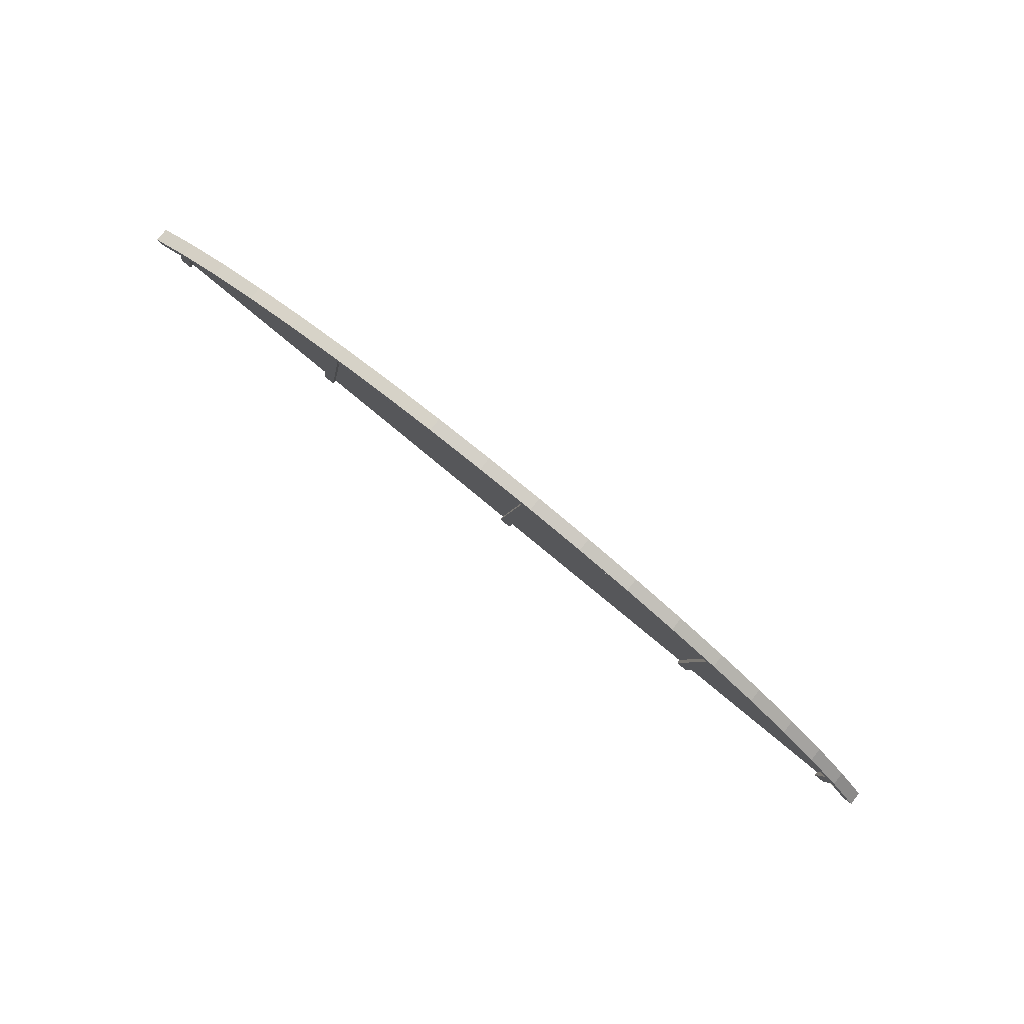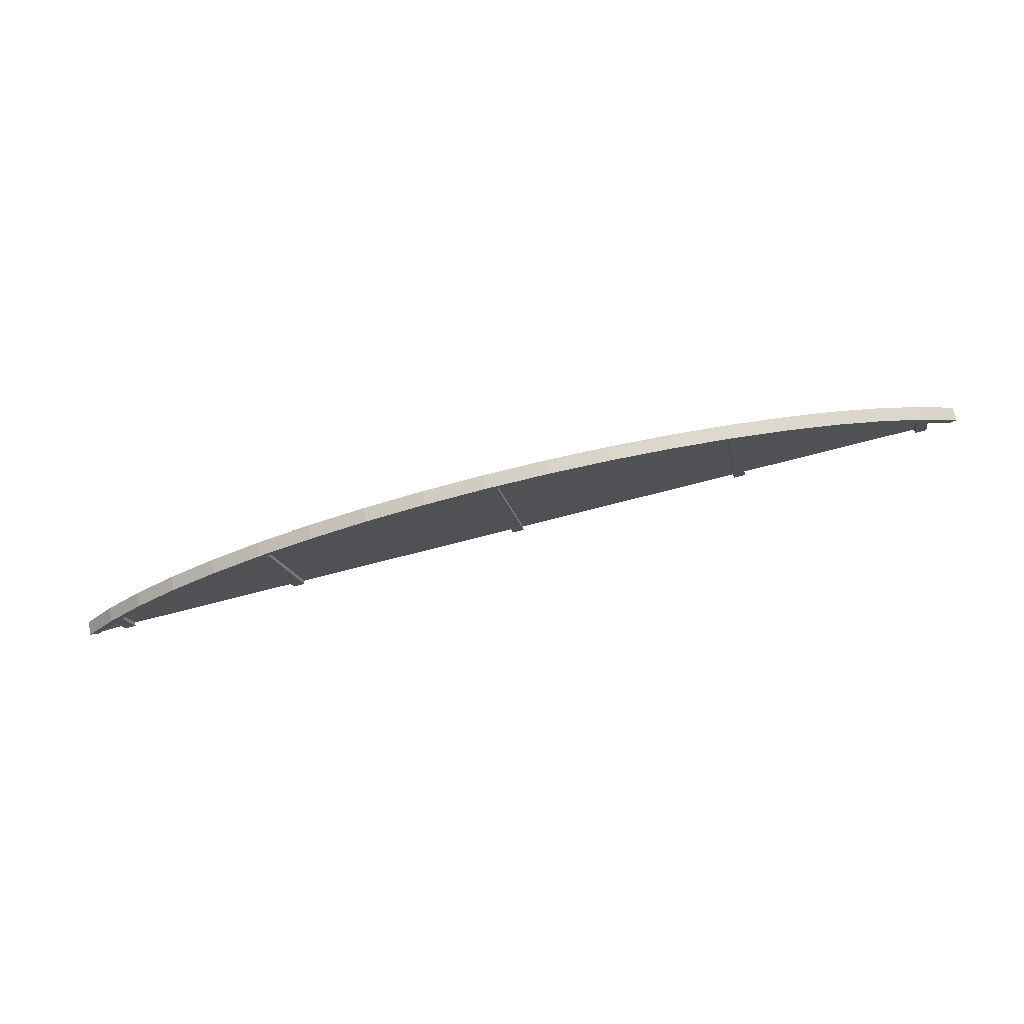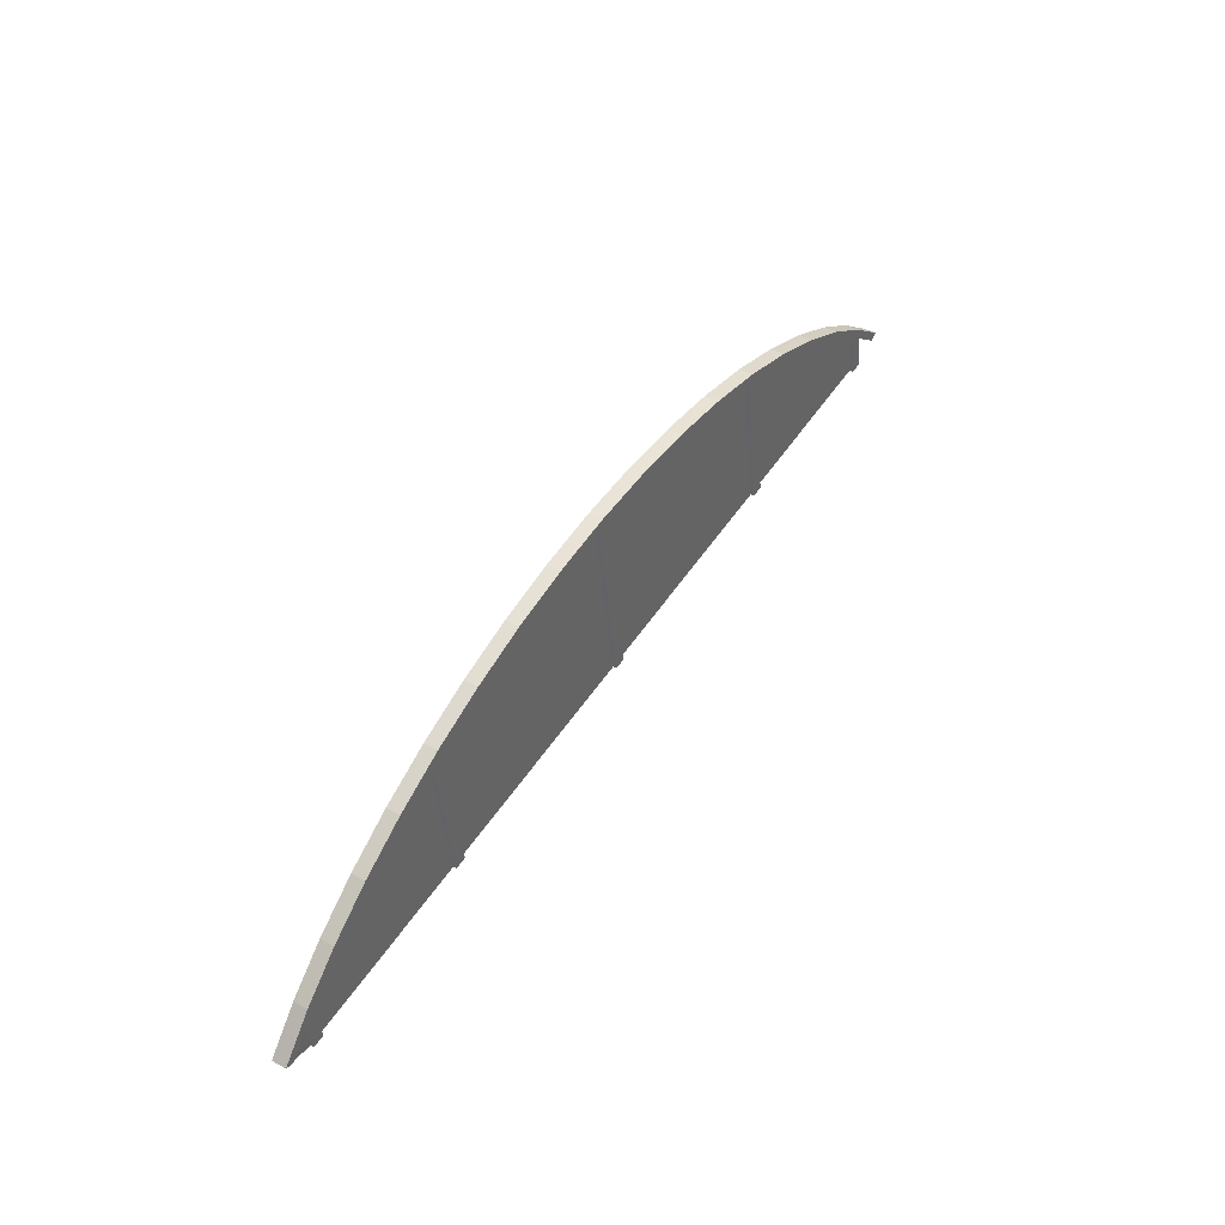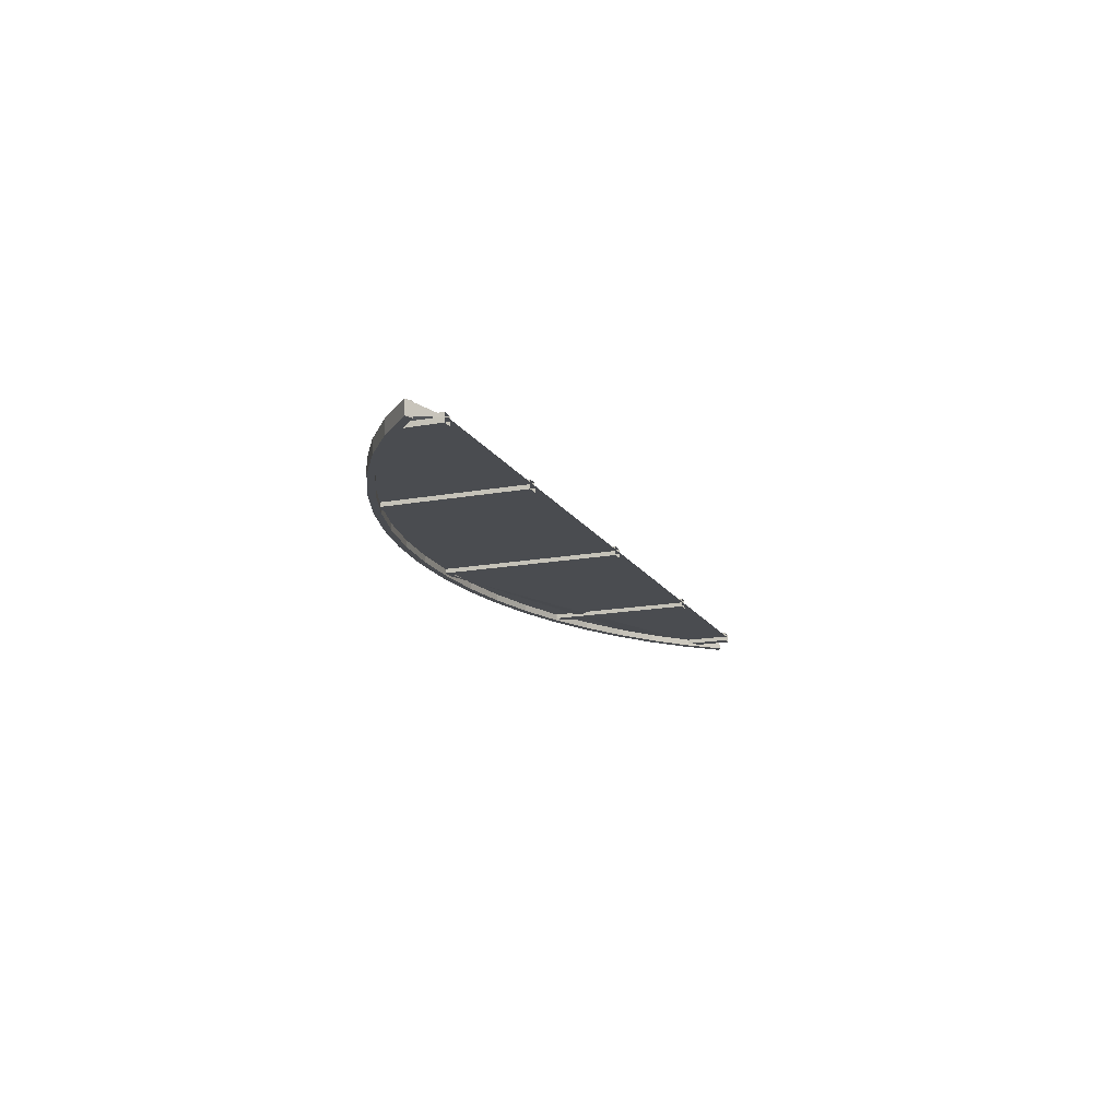
<metadata>
{"format":"obj","ext":"obj","renderer":"f3d","projection":"perspective","resolution":1024,"background":"white","views":[{"elev":79.2,"azim":-144.8,"up":"+Y"},{"elev":73.3,"azim":-14.9,"up":"+Y"},{"elev":40.6,"azim":-60.0,"up":"+Y"},{"elev":-17.5,"azim":-61.4,"up":"+Z"}]}
</metadata>
<code>
v -118.4 113.3 11.04
v -119.3 113.9 10.99
v -118.5 113.3 11.34
v -119.4 113.9 11.3
v -120.4 114.4 10.94
v -120.4 114.4 11.25
v -121.5 114.8 10.89
v -121.5 114.8 11.19
v -122.6 115.1 10.83
v -122.6 115.1 11.13
v -123.9 115.4 10.77
v -123.9 115.4 11.07
v -125.1 115.5 10.7
v -125.2 115.5 11.01
v -126.5 115.5 10.63
v -126.5 115.5 10.94
v -127.8 115.5 10.56
v -127.8 115.5 10.87
v -129.1 115.3 10.49
v -129.1 115.3 10.8
v -130.4 115 10.42
v -130.5 115 10.73
v -131.7 114.7 10.35
v -131.7 114.7 10.66
v -133 114.2 10.28
v -133 114.2 10.59
v -134.1 113.7 10.22
v -134.2 113.7 10.52
v -135.2 113.1 10.16
v -135.3 113.1 10.46
v -136.3 112.4 10.1
v -136.3 112.4 10.4
v -137.2 111.7 10.05
v -137.2 111.7 10.35
v -138 110.9 9.999
v -138 110.9 10.3
v -138.6 110 9.958
v -138.7 110 10.26
v -137.8 109.7 10.15
v -138 110.7 10.15
v -119.2 112.8 11.14
v -137.5 111.3 10.18
v -135.8 112.7 10.28
v -134.4 113.5 10.35
v -132.5 114.3 10.46
v -131.1 114.8 10.53
v -129.1 115.2 10.64
v -127.2 115.4 10.74
v -125.1 115.4 10.85
v -123.4 115.2 10.94
v -121.1 114.6 11.06
v -119.4 113.8 11.14
v -137.8 109.7 10.14
v -138 110.7 10.14
v -119.2 112.8 11.14
v -137.5 111.3 10.17
v -135.8 112.7 10.27
v -134.4 113.5 10.35
v -132.5 114.3 10.45
v -131.1 114.8 10.53
v -129.1 115.2 10.64
v -127.2 115.4 10.74
v -125.1 115.4 10.85
v -123.4 115.2 10.93
v -121.1 114.6 11.05
v -119.4 113.8 11.14
v -129.2 115.2 10.54
v -128.9 115.2 10.55
v -128.5 111.3 10.54
v -128.3 111.3 10.56
v -129.2 115.2 10.73
v -129.2 115.2 10.54
v -128.5 111.3 10.73
v -128.5 111.3 10.54
v -129.2 115.2 10.73
v -128.5 111.3 10.73
v -128.9 115.2 10.74
v -128.3 111.3 10.75
v -128.9 115.2 10.74
v -128.3 111.3 10.75
v -128.9 115.2 10.55
v -128.3 111.3 10.56
v -134 113.6 10.28
v -133.5 110.4 10.28
v -134.3 113.5 10.26
v -133.8 110.4 10.27
v -134.3 113.5 10.45
v -134.3 113.5 10.26
v -133.8 110.4 10.45
v -133.8 110.4 10.27
v -134 113.6 10.46
v -134.3 113.5 10.45
v -133.5 110.4 10.47
v -133.8 110.4 10.45
v -134 113.6 10.28
v -134 113.6 10.46
v -133.5 110.4 10.28
v -133.5 110.4 10.47
v -137.8 110.8 10.06
v -137.6 109.8 10.06
v -138 110.6 10.05
v -137.9 109.7 10.05
v -138 110.6 10.23
v -138 110.6 10.05
v -137.9 109.7 10.24
v -137.9 109.7 10.05
v -137.8 110.8 10.25
v -138 110.6 10.23
v -137.6 109.8 10.25
v -137.9 109.7 10.24
v -137.8 110.8 10.06
v -137.8 110.8 10.25
v -137.6 109.8 10.06
v -137.6 109.8 10.25
v -123.9 115.2 10.82
v -123.6 115.2 10.83
v -123.4 112.1 10.82
v -123.1 112.1 10.83
v -123.9 115.2 11.01
v -123.9 115.2 10.82
v -123.4 112.1 11.01
v -123.4 112.1 10.82
v -123.9 115.2 11.01
v -123.4 112.1 11.01
v -123.6 115.2 11.02
v -123.1 112.1 11.02
v -123.6 115.2 10.83
v -123.6 115.2 11.02
v -123.1 112.1 10.83
v -123.1 112.1 11.02
v -119.4 113.7 11.04
v -119.1 113.6 11.05
v -119.3 112.8 11.04
v -119 112.8 11.05
v -119.4 113.7 11.23
v -119.4 113.7 11.04
v -119.3 112.8 11.23
v -119.3 112.8 11.04
v -119.4 113.7 11.23
v -119.3 112.8 11.23
v -119.1 113.6 11.24
v -119 112.8 11.24
v -119.1 113.6 11.05
v -119.1 113.6 11.24
v -119 112.8 11.05
v -119 112.8 11.24
v -118.6 113.2 11.03
v -118.6 113.2 11.33
v -119.5 113.8 10.99
v -119.5 113.8 11.29
v -120.5 114.3 10.94
v -120.5 114.3 11.24
v -121.6 114.7 10.88
v -121.6 114.7 11.19
v -122.7 115 10.83
v -122.7 115 11.13
v -123.9 115.2 10.76
v -123.9 115.2 11.07
v -125.2 115.4 10.7
v -125.2 115.4 11
v -125.2 115.4 10.7
v -125.2 115.4 11
v -126.5 115.4 10.63
v -126.5 115.4 10.93
v -126.5 115.4 10.63
v -126.5 115.4 10.93
v -127.8 115.3 10.56
v -127.8 115.3 10.87
v -129.1 115.2 10.49
v -129.1 115.2 10.8
v -130.4 114.9 10.42
v -130.4 114.9 10.73
v -131.7 114.6 10.36
v -131.7 114.6 10.66
v -132.9 114.1 10.29
v -132.9 114.1 10.59
v -134 113.6 10.22
v -134 113.6 10.53
v -135.1 113 10.16
v -135.1 113 10.47
v -136.1 112.3 10.11
v -136.1 112.3 10.41
v -137 111.6 10.05
v -137 111.6 10.36
v -137.8 110.8 10.01
v -137.8 110.8 10.31
v -138.4 110 9.967
v -138.5 110 10.27
v -118.4 113.3 11.04
v -118.6 113.2 11.03
v -119.3 113.9 10.99
v -119.5 113.8 10.99
v -119.3 113.9 10.99
v -119.5 113.8 10.99
v -120.4 114.4 10.94
v -120.5 114.3 10.94
v -120.4 114.4 10.94
v -120.5 114.3 10.94
v -121.5 114.8 10.89
v -121.6 114.7 10.88
v -121.5 114.8 10.89
v -121.6 114.7 10.88
v -122.6 115.1 10.83
v -122.7 115 10.83
v -122.6 115.1 10.83
v -122.7 115 10.83
v -123.9 115.4 10.77
v -123.9 115.2 10.76
v -123.9 115.4 10.77
v -123.9 115.2 10.76
v -125.1 115.5 10.7
v -125.2 115.4 10.7
v -125.1 115.5 10.7
v -125.2 115.4 10.7
v -126.5 115.5 10.63
v -126.5 115.4 10.63
v -126.5 115.5 10.63
v -126.5 115.4 10.63
v -127.8 115.5 10.56
v -127.8 115.3 10.56
v -127.8 115.5 10.56
v -127.8 115.3 10.56
v -129.1 115.3 10.49
v -129.1 115.2 10.49
v -130.4 115 10.42
v -129.1 115.3 10.49
v -130.4 114.9 10.42
v -129.1 115.2 10.49
v -131.7 114.7 10.35
v -130.4 115 10.42
v -131.7 114.6 10.36
v -130.4 114.9 10.42
v -133 114.2 10.28
v -131.7 114.7 10.35
v -132.9 114.1 10.29
v -131.7 114.6 10.36
v -134.1 113.7 10.22
v -133 114.2 10.28
v -134 113.6 10.22
v -132.9 114.1 10.29
v -135.2 113.1 10.16
v -134.1 113.7 10.22
v -135.1 113 10.16
v -134 113.6 10.22
v -136.3 112.4 10.1
v -135.2 113.1 10.16
v -136.1 112.3 10.11
v -135.1 113 10.16
v -137.2 111.7 10.05
v -136.3 112.4 10.1
v -137 111.6 10.05
v -136.1 112.3 10.11
v -138 110.9 9.999
v -137.2 111.7 10.05
v -137.8 110.8 10.01
v -137 111.6 10.05
v -138.6 110 9.958
v -138 110.9 9.999
v -138.4 110 9.967
v -137.8 110.8 10.01
v -138.4 110 9.967
v -138.5 110 10.27
v -138.6 110 9.958
v -138.7 110 10.26
v -138.7 110 10.26
v -138.5 110 10.27
v -138 110.9 10.3
v -137.8 110.8 10.31
v -138 110.9 10.3
v -137.8 110.8 10.31
v -137.2 111.7 10.35
v -137 111.6 10.36
v -137.2 111.7 10.35
v -137 111.6 10.36
v -136.3 112.4 10.4
v -136.1 112.3 10.41
v -136.3 112.4 10.4
v -136.1 112.3 10.41
v -135.3 113.1 10.46
v -135.1 113 10.47
v -135.3 113.1 10.46
v -135.1 113 10.47
v -134.2 113.7 10.52
v -134 113.6 10.53
v -134.2 113.7 10.52
v -134 113.6 10.53
v -133 114.2 10.59
v -132.9 114.1 10.59
v -133 114.2 10.59
v -132.9 114.1 10.59
v -131.7 114.7 10.66
v -131.7 114.6 10.66
v -131.7 114.7 10.66
v -131.7 114.6 10.66
v -130.5 115 10.73
v -130.4 114.9 10.73
v -130.5 115 10.73
v -130.4 114.9 10.73
v -129.1 115.3 10.8
v -129.1 115.2 10.8
v -127.8 115.5 10.87
v -129.1 115.3 10.8
v -127.8 115.3 10.87
v -129.1 115.2 10.8
v -126.5 115.5 10.94
v -127.8 115.5 10.87
v -126.5 115.4 10.93
v -127.8 115.3 10.87
v -125.2 115.5 11.01
v -126.5 115.5 10.94
v -125.2 115.4 11
v -126.5 115.4 10.93
v -123.9 115.4 11.07
v -125.2 115.5 11.01
v -123.9 115.2 11.07
v -125.2 115.4 11
v -122.6 115.1 11.13
v -123.9 115.4 11.07
v -122.7 115 11.13
v -123.9 115.2 11.07
v -121.5 114.8 11.19
v -122.6 115.1 11.13
v -121.6 114.7 11.19
v -122.7 115 11.13
v -120.4 114.4 11.25
v -121.5 114.8 11.19
v -120.5 114.3 11.24
v -121.6 114.7 11.19
v -119.4 113.9 11.3
v -120.4 114.4 11.25
v -119.5 113.8 11.29
v -120.5 114.3 11.24
v -118.5 113.3 11.34
v -119.4 113.9 11.3
v -118.6 113.2 11.33
v -119.5 113.8 11.29
v -118.6 113.2 11.33
v -118.6 113.2 11.03
v -118.5 113.3 11.34
v -118.4 113.3 11.04
f 1 2 3
f 3 2 2
f 3 2 4
f 4 2 5
f 4 5 6
f 6 5 7
f 6 7 8
f 8 7 9
f 8 9 10
f 10 9 11
f 10 11 12
f 12 11 13
f 12 13 14
f 14 13 15
f 14 15 16
f 16 15 17
f 16 17 18
f 18 17 19
f 18 19 20
f 20 19 21
f 20 21 22
f 22 21 23
f 22 23 24
f 24 23 25
f 24 25 26
f 26 25 27
f 26 27 28
f 28 27 29
f 28 29 30
f 30 29 31
f 30 31 32
f 32 31 33
f 32 33 34
f 34 33 35
f 34 35 36
f 36 35 37
f 36 37 38
f 38 37 39
f 38 39 40
f 40 39 41
f 40 41 42
f 42 41 41
f 42 41 43
f 43 41 41
f 43 41 44
f 44 41 41
f 44 41 45
f 45 41 41
f 45 41 46
f 46 41 41
f 46 41 47
f 47 41 41
f 47 41 48
f 48 41 41
f 48 41 49
f 49 41 41
f 49 41 50
f 50 41 41
f 50 41 51
f 51 41 52
f 51 52 52
f 52 52 53
f 52 53 53
f 53 53 54
f 53 54 55
f 55 54 56
f 55 56 55
f 55 56 57
f 55 57 55
f 55 57 58
f 55 58 55
f 55 58 59
f 55 59 55
f 55 59 60
f 55 60 55
f 55 60 61
f 55 61 55
f 55 61 62
f 55 62 55
f 55 62 63
f 55 63 55
f 55 63 64
f 55 64 55
f 55 64 65
f 55 65 66
f 66 65 67
f 66 67 68
f 68 67 69
f 68 69 70
f 70 69 70
f 70 70 71
f 71 70 71
f 71 71 72
f 72 71 73
f 72 73 74
f 74 73 74
f 74 74 75
f 75 74 75
f 75 75 76
f 76 75 77
f 76 77 78
f 78 77 78
f 78 78 79
f 79 78 79
f 79 79 80
f 80 79 81
f 80 81 82
f 82 81 82
f 82 82 83
f 83 82 83
f 83 83 84
f 84 83 85
f 84 85 86
f 86 85 86
f 86 86 87
f 87 86 87
f 87 87 88
f 88 87 89
f 88 89 90
f 90 89 90
f 90 90 91
f 91 90 91
f 91 91 92
f 92 91 93
f 92 93 94
f 94 93 94
f 94 94 95
f 95 94 95
f 95 95 96
f 96 95 97
f 96 97 98
f 98 97 98
f 98 98 99
f 99 98 99
f 99 99 100
f 100 99 101
f 100 101 102
f 102 101 102
f 102 102 103
f 103 102 103
f 103 103 104
f 104 103 105
f 104 105 106
f 106 105 106
f 106 106 107
f 107 106 107
f 107 107 108
f 108 107 109
f 108 109 110
f 110 109 110
f 110 110 111
f 111 110 111
f 111 111 112
f 112 111 113
f 112 113 114
f 114 113 114
f 114 114 115
f 115 114 115
f 115 115 116
f 116 115 117
f 116 117 118
f 118 117 118
f 118 118 119
f 119 118 119
f 119 119 120
f 120 119 121
f 120 121 122
f 122 121 122
f 122 122 123
f 123 122 123
f 123 123 124
f 124 123 125
f 124 125 126
f 126 125 126
f 126 126 127
f 127 126 127
f 127 127 128
f 128 127 129
f 128 129 130
f 130 129 130
f 130 130 131
f 131 130 131
f 131 131 132
f 132 131 133
f 132 133 134
f 134 133 134
f 134 134 135
f 135 134 135
f 135 135 136
f 136 135 137
f 136 137 138
f 138 137 138
f 138 138 139
f 139 138 139
f 139 139 140
f 140 139 141
f 140 141 142
f 142 141 142
f 142 142 143
f 143 142 143
f 143 143 144
f 144 143 145
f 144 145 146
f 146 145 146
f 146 146 147
f 147 146 147
f 147 147 148
f 148 147 149
f 148 149 150
f 150 149 151
f 150 151 152
f 152 151 153
f 152 153 154
f 154 153 155
f 154 155 156
f 156 155 157
f 156 157 158
f 158 157 159
f 158 159 160
f 160 159 160
f 160 160 161
f 161 160 161
f 161 161 162
f 162 161 163
f 162 163 164
f 164 163 164
f 164 164 165
f 165 164 165
f 165 165 166
f 166 165 167
f 166 167 168
f 168 167 169
f 168 169 170
f 170 169 171
f 170 171 172
f 172 171 173
f 172 173 174
f 174 173 175
f 174 175 176
f 176 175 177
f 176 177 178
f 178 177 179
f 178 179 180
f 180 179 181
f 180 181 182
f 182 181 183
f 182 183 184
f 184 183 185
f 184 185 186
f 186 185 187
f 186 187 188
f 188 187 188
f 188 188 189
f 189 188 189
f 189 189 190
f 190 189 191
f 190 191 192
f 192 191 192
f 192 192 193
f 193 192 193
f 193 193 194
f 194 193 195
f 194 195 196
f 196 195 196
f 196 196 197
f 197 196 197
f 197 197 198
f 198 197 199
f 198 199 200
f 200 199 200
f 200 200 201
f 201 200 201
f 201 201 202
f 202 201 203
f 202 203 204
f 204 203 204
f 204 204 205
f 205 204 205
f 205 205 206
f 206 205 207
f 206 207 208
f 208 207 208
f 208 208 209
f 209 208 209
f 209 209 210
f 210 209 211
f 210 211 212
f 212 211 212
f 212 212 213
f 213 212 213
f 213 213 214
f 214 213 215
f 214 215 216
f 216 215 216
f 216 216 217
f 217 216 217
f 217 217 218
f 218 217 219
f 218 219 220
f 220 219 220
f 220 220 221
f 221 220 221
f 221 221 222
f 222 221 223
f 222 223 224
f 224 223 224
f 224 224 225
f 225 224 225
f 225 225 226
f 226 225 227
f 226 227 228
f 228 227 228
f 228 228 229
f 229 228 229
f 229 229 230
f 230 229 231
f 230 231 232
f 232 231 232
f 232 232 233
f 233 232 233
f 233 233 234
f 234 233 235
f 234 235 236
f 236 235 236
f 236 236 237
f 237 236 237
f 237 237 238
f 238 237 239
f 238 239 240
f 240 239 240
f 240 240 241
f 241 240 241
f 241 241 242
f 242 241 243
f 242 243 244
f 244 243 244
f 244 244 245
f 245 244 245
f 245 245 246
f 246 245 247
f 246 247 248
f 248 247 248
f 248 248 249
f 249 248 249
f 249 249 250
f 250 249 251
f 250 251 252
f 252 251 252
f 252 252 253
f 253 252 253
f 253 253 254
f 254 253 255
f 254 255 256
f 256 255 256
f 256 256 257
f 257 256 257
f 257 257 258
f 258 257 259
f 258 259 260
f 260 259 260
f 260 260 261
f 261 260 261
f 261 261 262
f 262 261 263
f 262 263 264
f 264 263 264
f 264 264 265
f 265 264 265
f 265 265 266
f 266 265 267
f 266 267 268
f 268 267 268
f 268 268 269
f 269 268 269
f 269 269 270
f 270 269 271
f 270 271 272
f 272 271 272
f 272 272 273
f 273 272 273
f 273 273 274
f 274 273 275
f 274 275 276
f 276 275 276
f 276 276 277
f 277 276 277
f 277 277 278
f 278 277 279
f 278 279 280
f 280 279 280
f 280 280 281
f 281 280 281
f 281 281 282
f 282 281 283
f 282 283 284
f 284 283 284
f 284 284 285
f 285 284 285
f 285 285 286
f 286 285 287
f 286 287 288
f 288 287 288
f 288 288 289
f 289 288 289
f 289 289 290
f 290 289 291
f 290 291 292
f 292 291 292
f 292 292 293
f 293 292 293
f 293 293 294
f 294 293 295
f 294 295 296
f 296 295 296
f 296 296 297
f 297 296 297
f 297 297 298
f 298 297 299
f 298 299 300
f 300 299 300
f 300 300 301
f 301 300 301
f 301 301 302
f 302 301 303
f 302 303 304
f 304 303 304
f 304 304 305
f 305 304 305
f 305 305 306
f 306 305 307
f 306 307 308
f 308 307 308
f 308 308 309
f 309 308 309
f 309 309 310
f 310 309 311
f 310 311 312
f 312 311 312
f 312 312 313
f 313 312 313
f 313 313 314
f 314 313 315
f 314 315 316
f 316 315 316
f 316 316 317
f 317 316 317
f 317 317 318
f 318 317 319
f 318 319 320
f 320 319 320
f 320 320 321
f 321 320 321
f 321 321 322
f 322 321 323
f 322 323 324
f 324 323 324
f 324 324 325
f 325 324 325
f 325 325 326
f 326 325 327
f 326 327 328
f 328 327 328
f 328 328 329
f 329 328 329
f 329 329 330
f 330 329 331
f 330 331 332
f 332 331 332
f 332 332 333
f 333 332 333
f 333 333 334
f 334 333 335
f 334 335 336
f 336 335 336
f 336 336 337
f 337 336 337

</code>
